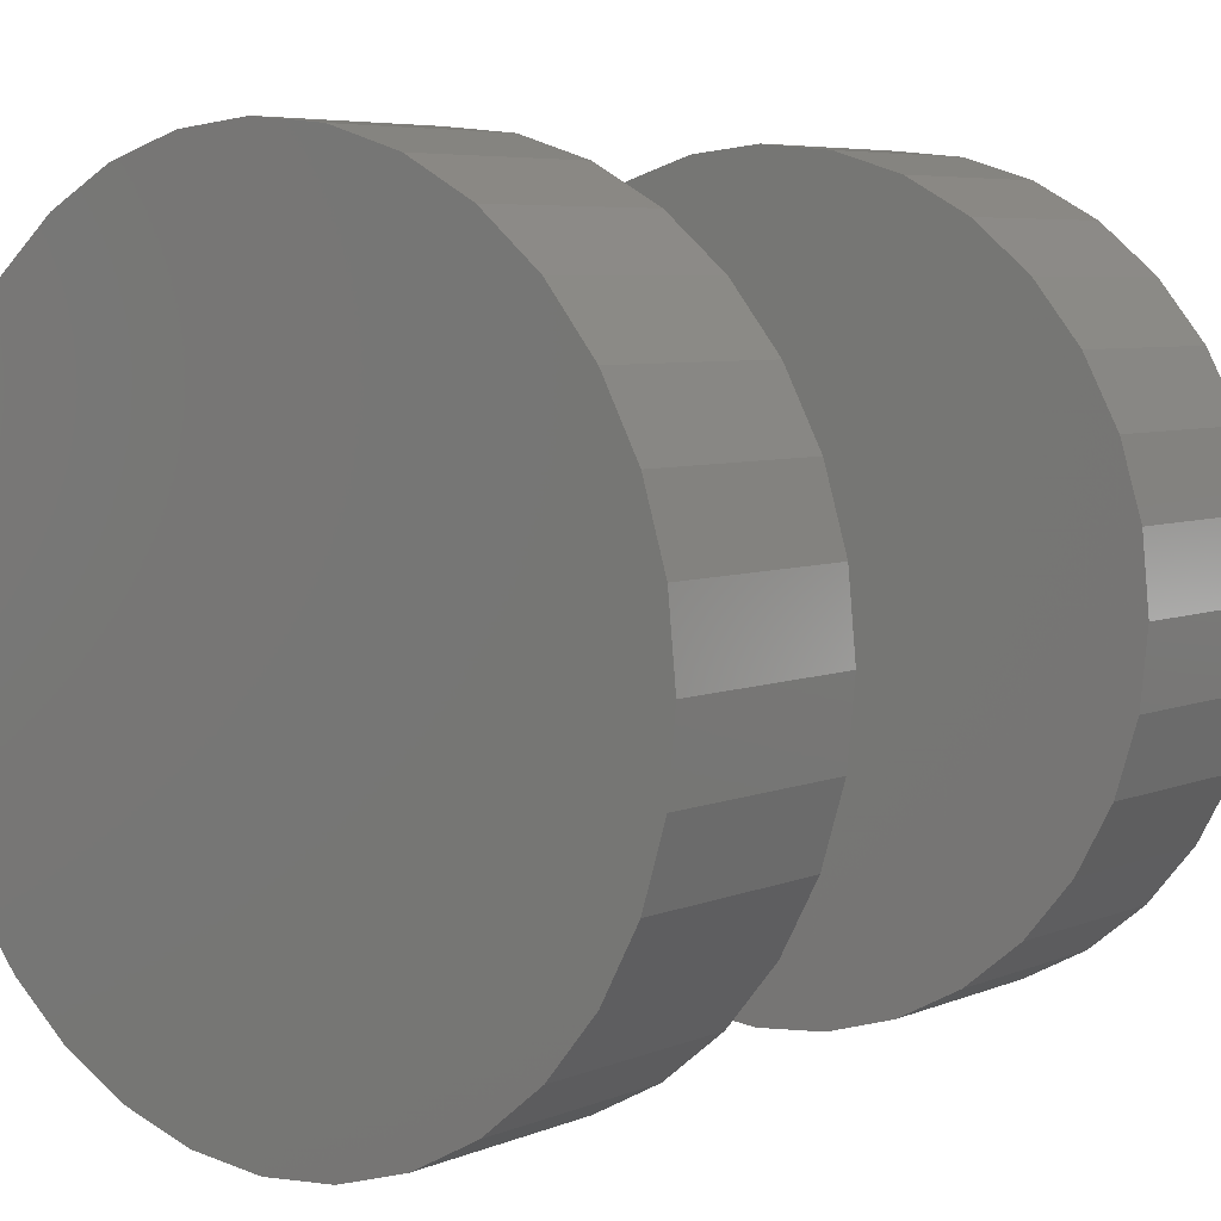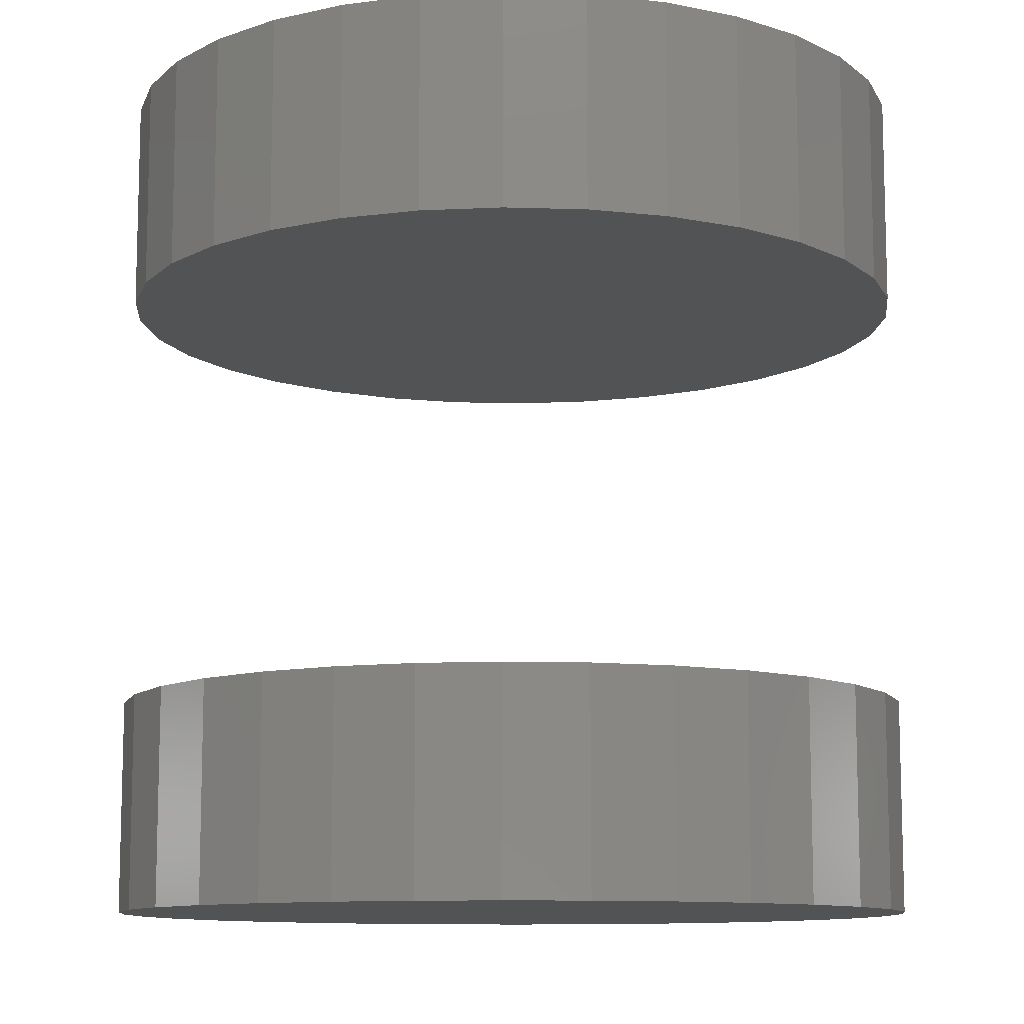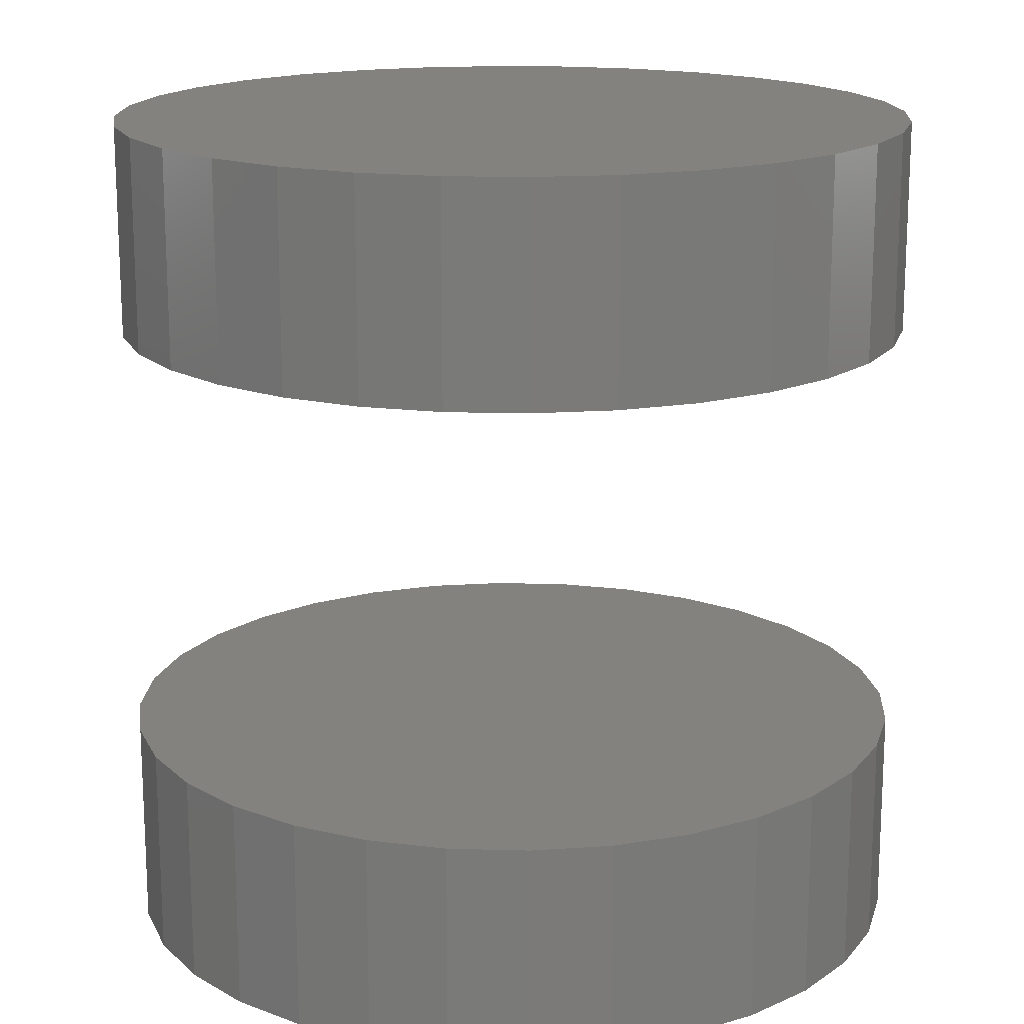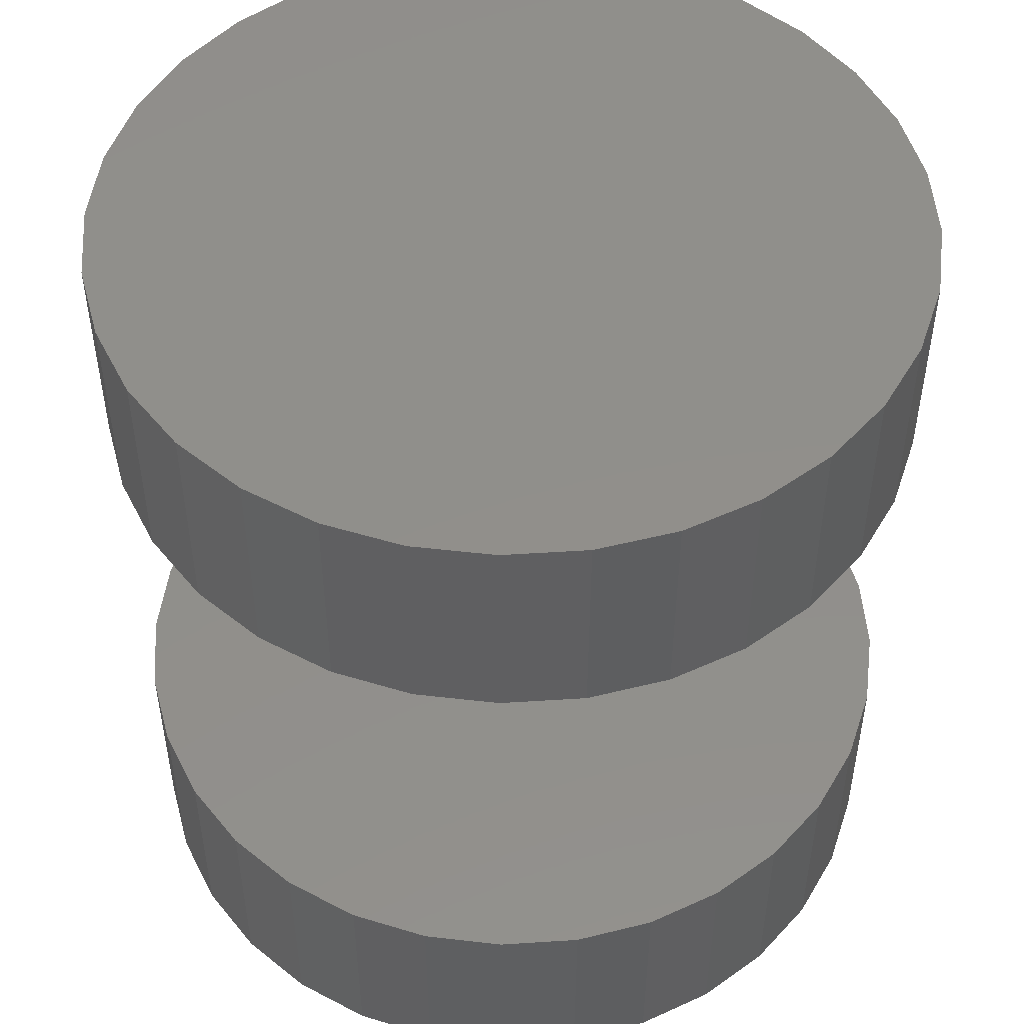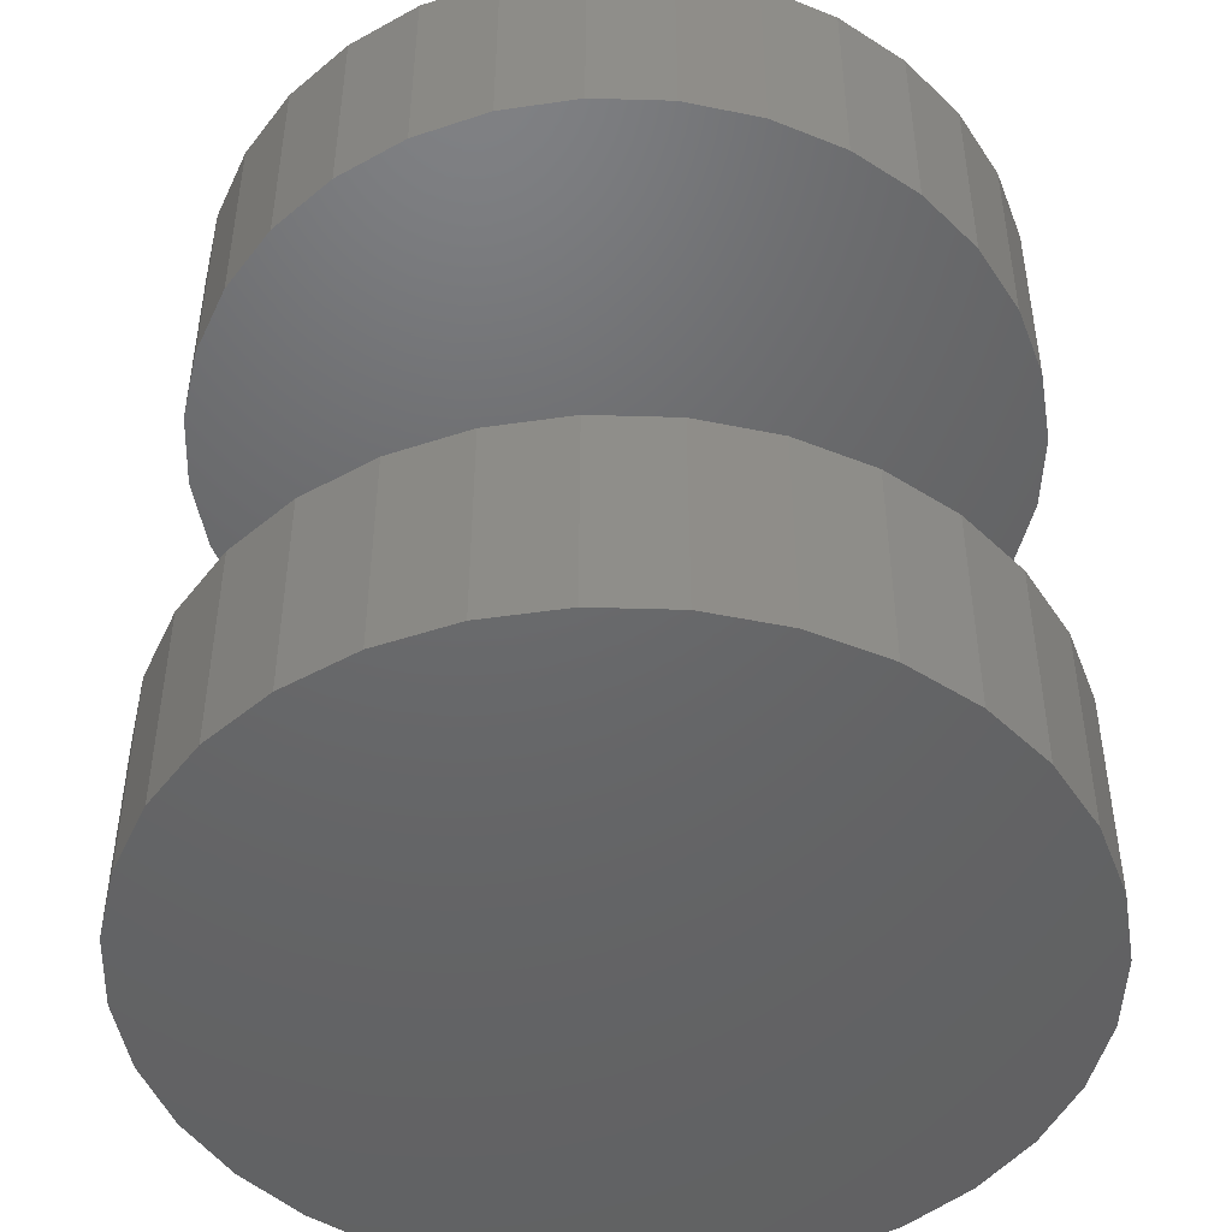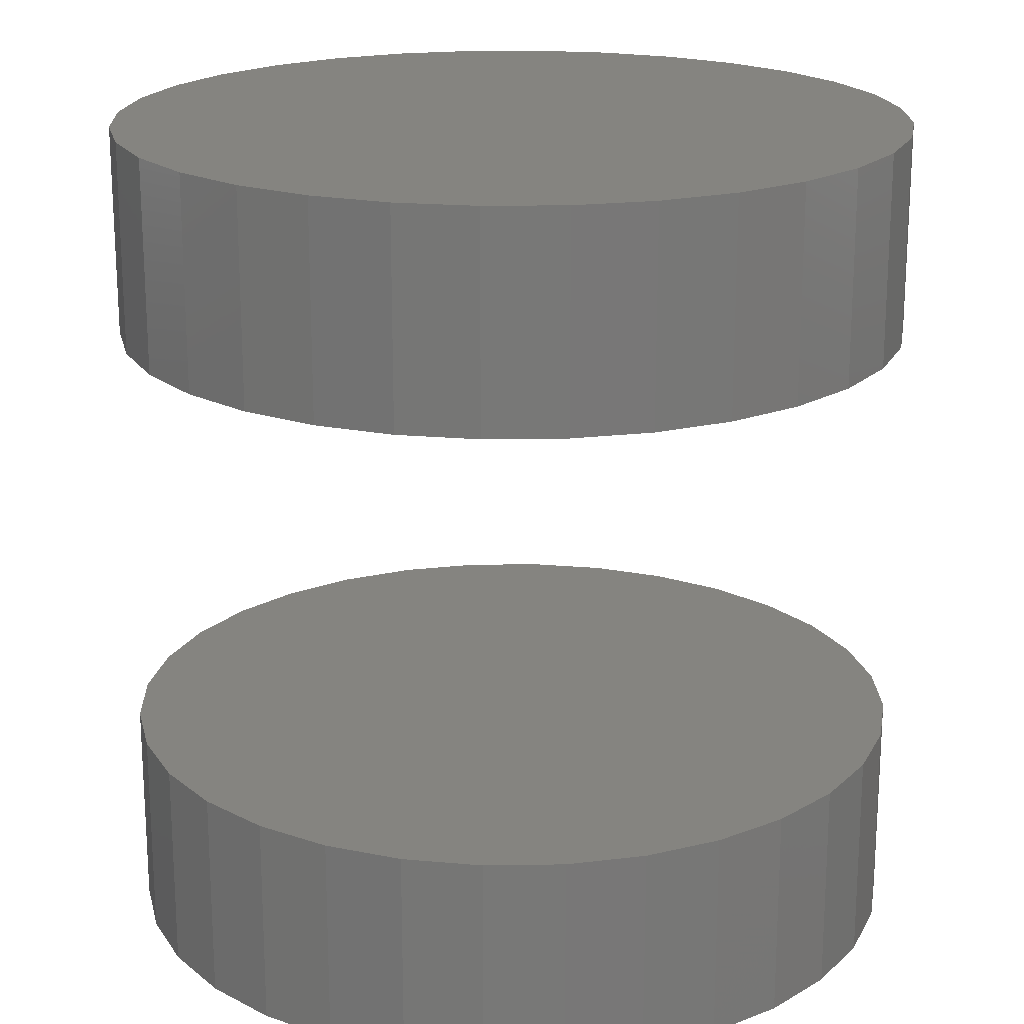
<metadata>
{"format":"stl","ext":"stl","renderer":"f3d","projection":"perspective","resolution":1024,"background":"white","views":[{"elev":5.9,"azim":39.2,"up":"+Y"},{"elev":-10.6,"azim":-66.3,"up":"+Z"},{"elev":16.6,"azim":-137.4,"up":"+Z"},{"elev":50.0,"azim":-110.9,"up":"+Z"},{"elev":-47.1,"azim":127.5,"up":"+Z"},{"elev":19.6,"azim":-142.3,"up":"+Z"}]}
</metadata>
<code>
# stl→obj: 128 verts, 248 faces
v -0.25 3.094e-17 0.3359
v -0.25 3.094e-17 0.4688
v -0.2451 0.04929 0.3359
v -0.2451 0.04929 0.4688
v -0.2308 0.09668 0.3359
v -0.2308 0.09668 0.4688
v -0.2074 0.1404 0.3359
v -0.2074 0.1404 0.4688
v -0.176 0.1786 0.3359
v -0.176 0.1786 0.4688
v -0.1377 0.2101 0.3359
v -0.1377 0.2101 0.4688
v -0.09405 0.2334 0.3359
v -0.09405 0.2334 0.4688
v -0.04665 0.2478 0.3359
v -0.04665 0.2478 0.4688
v 0.002632 0.2526 0.3359
v 0.002632 0.2526 0.4688
v 0.05192 0.2478 0.3359
v 0.05192 0.2478 0.4688
v 0.09931 0.2334 0.3359
v 0.09931 0.2334 0.4688
v 0.143 0.2101 0.3359
v 0.143 0.2101 0.4688
v 0.1813 0.1786 0.3359
v 0.1813 0.1786 0.4688
v 0.2127 0.1404 0.3359
v 0.2127 0.1404 0.4688
v 0.236 0.09668 0.3359
v 0.236 0.09668 0.4688
v 0.2504 0.04929 0.3359
v 0.2504 0.04929 0.4688
v 0.2553 -6.187e-17 0.3359
v 0.2553 0 0.4688
v -0.25 3.094e-17 -0.0625
v -0.25 3.094e-17 0.07031
v -0.2451 0.04929 -0.0625
v -0.2451 0.04929 0.07031
v -0.2308 0.09668 -0.0625
v -0.2308 0.09668 0.07031
v -0.2074 0.1404 -0.0625
v -0.2074 0.1404 0.07031
v -0.176 0.1786 -0.0625
v -0.176 0.1786 0.07031
v -0.1377 0.2101 -0.0625
v -0.1377 0.2101 0.07031
v -0.09405 0.2334 -0.0625
v -0.09405 0.2334 0.07031
v -0.04665 0.2478 -0.0625
v -0.04665 0.2478 0.07031
v 0.002632 0.2526 -0.0625
v 0.002632 0.2526 0.07031
v 0.05192 0.2478 -0.0625
v 0.05192 0.2478 0.07031
v 0.09931 0.2334 -0.0625
v 0.09931 0.2334 0.07031
v 0.143 0.2101 -0.0625
v 0.143 0.2101 0.07031
v 0.1813 0.1786 -0.0625
v 0.1813 0.1786 0.07031
v 0.2127 0.1404 -0.0625
v 0.2127 0.1404 0.07031
v 0.236 0.09668 -0.0625
v 0.236 0.09668 0.07031
v 0.2504 0.04929 -0.0625
v 0.2504 0.04929 0.07031
v 0.2553 -6.187e-17 -0.0625
v 0.2553 0 0.07031
v 0.2504 -0.04929 0.3359
v 0.2504 -0.04929 0.4688
v 0.236 -0.09668 0.3359
v 0.236 -0.09668 0.4688
v 0.2127 -0.1404 0.3359
v 0.2127 -0.1404 0.4688
v 0.1813 -0.1786 0.3359
v 0.1813 -0.1786 0.4688
v 0.143 -0.2101 0.3359
v 0.143 -0.2101 0.4688
v 0.09931 -0.2334 0.3359
v 0.09931 -0.2334 0.4688
v 0.05192 -0.2478 0.3359
v 0.05192 -0.2478 0.4688
v 0.002632 -0.2526 0.3359
v 0.002632 -0.2526 0.4688
v -0.04665 -0.2478 0.3359
v -0.04665 -0.2478 0.4688
v -0.09405 -0.2334 0.3359
v -0.09405 -0.2334 0.4688
v -0.1377 -0.2101 0.3359
v -0.1377 -0.2101 0.4688
v -0.176 -0.1786 0.3359
v -0.176 -0.1786 0.4688
v -0.2074 -0.1404 0.3359
v -0.2074 -0.1404 0.4688
v -0.2308 -0.09668 0.3359
v -0.2308 -0.09668 0.4688
v -0.2451 -0.04929 0.3359
v -0.2451 -0.04929 0.4688
v 0.2504 -0.04929 -0.0625
v 0.2504 -0.04929 0.07031
v 0.236 -0.09668 -0.0625
v 0.236 -0.09668 0.07031
v 0.2127 -0.1404 -0.0625
v 0.2127 -0.1404 0.07031
v 0.1813 -0.1786 -0.0625
v 0.1813 -0.1786 0.07031
v 0.143 -0.2101 -0.0625
v 0.143 -0.2101 0.07031
v 0.09931 -0.2334 -0.0625
v 0.09931 -0.2334 0.07031
v 0.05192 -0.2478 -0.0625
v 0.05192 -0.2478 0.07031
v 0.002632 -0.2526 -0.0625
v 0.002632 -0.2526 0.07031
v -0.04665 -0.2478 -0.0625
v -0.04665 -0.2478 0.07031
v -0.09405 -0.2334 -0.0625
v -0.09405 -0.2334 0.07031
v -0.1377 -0.2101 -0.0625
v -0.1377 -0.2101 0.07031
v -0.176 -0.1786 -0.0625
v -0.176 -0.1786 0.07031
v -0.2074 -0.1404 -0.0625
v -0.2074 -0.1404 0.07031
v -0.2308 -0.09668 -0.0625
v -0.2308 -0.09668 0.07031
v -0.2451 -0.04929 -0.0625
v -0.2451 -0.04929 0.07031
f 1 2 3
f 3 2 4
f 3 4 5
f 5 4 6
f 5 6 7
f 7 6 8
f 7 8 9
f 9 8 10
f 9 10 11
f 11 10 12
f 11 12 13
f 13 12 14
f 13 14 15
f 15 14 16
f 15 16 17
f 17 16 18
f 17 18 19
f 19 18 20
f 19 20 21
f 21 20 22
f 21 22 23
f 23 22 24
f 23 24 25
f 25 24 26
f 25 26 27
f 27 26 28
f 27 28 29
f 29 28 30
f 29 30 31
f 31 30 32
f 31 32 33
f 33 32 34
f 35 36 37
f 37 36 38
f 37 38 39
f 39 38 40
f 39 40 41
f 41 40 42
f 41 42 43
f 43 42 44
f 43 44 45
f 45 44 46
f 45 46 47
f 47 46 48
f 47 48 49
f 49 48 50
f 49 50 51
f 51 50 52
f 51 52 53
f 53 52 54
f 53 54 55
f 55 54 56
f 55 56 57
f 57 56 58
f 57 58 59
f 59 58 60
f 59 60 61
f 61 60 62
f 61 62 63
f 63 62 64
f 63 64 65
f 65 64 66
f 65 66 67
f 67 66 68
f 33 34 69
f 69 34 70
f 69 70 71
f 71 70 72
f 71 72 73
f 73 72 74
f 73 74 75
f 75 74 76
f 75 76 77
f 77 76 78
f 77 78 79
f 79 78 80
f 79 80 81
f 81 80 82
f 81 82 83
f 83 82 84
f 83 84 85
f 85 84 86
f 85 86 87
f 87 86 88
f 87 88 89
f 89 88 90
f 89 90 91
f 91 90 92
f 91 92 93
f 93 92 94
f 93 94 95
f 95 94 96
f 95 96 97
f 97 96 98
f 97 98 1
f 1 98 2
f 67 68 99
f 99 68 100
f 99 100 101
f 101 100 102
f 101 102 103
f 103 102 104
f 103 104 105
f 105 104 106
f 105 106 107
f 107 106 108
f 107 108 109
f 109 108 110
f 109 110 111
f 111 110 112
f 111 112 113
f 113 112 114
f 113 114 115
f 115 114 116
f 115 116 117
f 117 116 118
f 117 118 119
f 119 118 120
f 119 120 121
f 121 120 122
f 121 122 123
f 123 122 124
f 123 124 125
f 125 124 126
f 125 126 127
f 127 126 128
f 127 128 35
f 35 128 36
f 50 54 52
f 54 50 48
f 54 48 56
f 110 116 112
f 112 116 114
f 56 48 58
f 58 48 46
f 58 46 60
f 60 46 44
f 60 44 62
f 62 44 42
f 62 42 64
f 64 42 40
f 64 40 66
f 66 40 38
f 66 38 68
f 68 38 36
f 68 36 100
f 100 36 128
f 100 128 102
f 102 128 126
f 102 126 104
f 104 126 124
f 104 124 106
f 106 124 122
f 106 122 108
f 108 122 120
f 108 120 110
f 110 120 118
f 110 118 116
f 17 19 15
f 13 15 19
f 21 13 19
f 81 85 79
f 83 85 81
f 85 87 79
f 79 87 89
f 79 89 77
f 77 89 91
f 77 91 75
f 75 91 93
f 75 93 73
f 73 93 95
f 73 95 71
f 71 95 97
f 71 97 69
f 69 97 1
f 69 1 33
f 33 1 3
f 33 3 31
f 31 3 5
f 31 5 29
f 29 5 7
f 29 7 27
f 27 7 9
f 27 9 25
f 25 9 11
f 25 11 23
f 23 11 13
f 23 13 21
f 51 53 49
f 47 49 53
f 55 47 53
f 111 115 109
f 113 115 111
f 115 117 109
f 109 117 119
f 109 119 107
f 107 119 121
f 107 121 105
f 105 121 123
f 105 123 103
f 103 123 125
f 103 125 101
f 101 125 127
f 101 127 99
f 99 127 35
f 99 35 67
f 67 35 37
f 67 37 65
f 65 37 39
f 65 39 63
f 63 39 41
f 63 41 61
f 61 41 43
f 61 43 59
f 59 43 45
f 59 45 57
f 57 45 47
f 57 47 55
f 16 20 18
f 20 16 14
f 20 14 22
f 80 86 82
f 82 86 84
f 22 14 24
f 24 14 12
f 24 12 26
f 26 12 10
f 26 10 28
f 28 10 8
f 28 8 30
f 30 8 6
f 30 6 32
f 32 6 4
f 32 4 34
f 34 4 2
f 34 2 70
f 70 2 98
f 70 98 72
f 72 98 96
f 72 96 74
f 74 96 94
f 74 94 76
f 76 94 92
f 76 92 78
f 78 92 90
f 78 90 80
f 80 90 88
f 80 88 86

</code>
